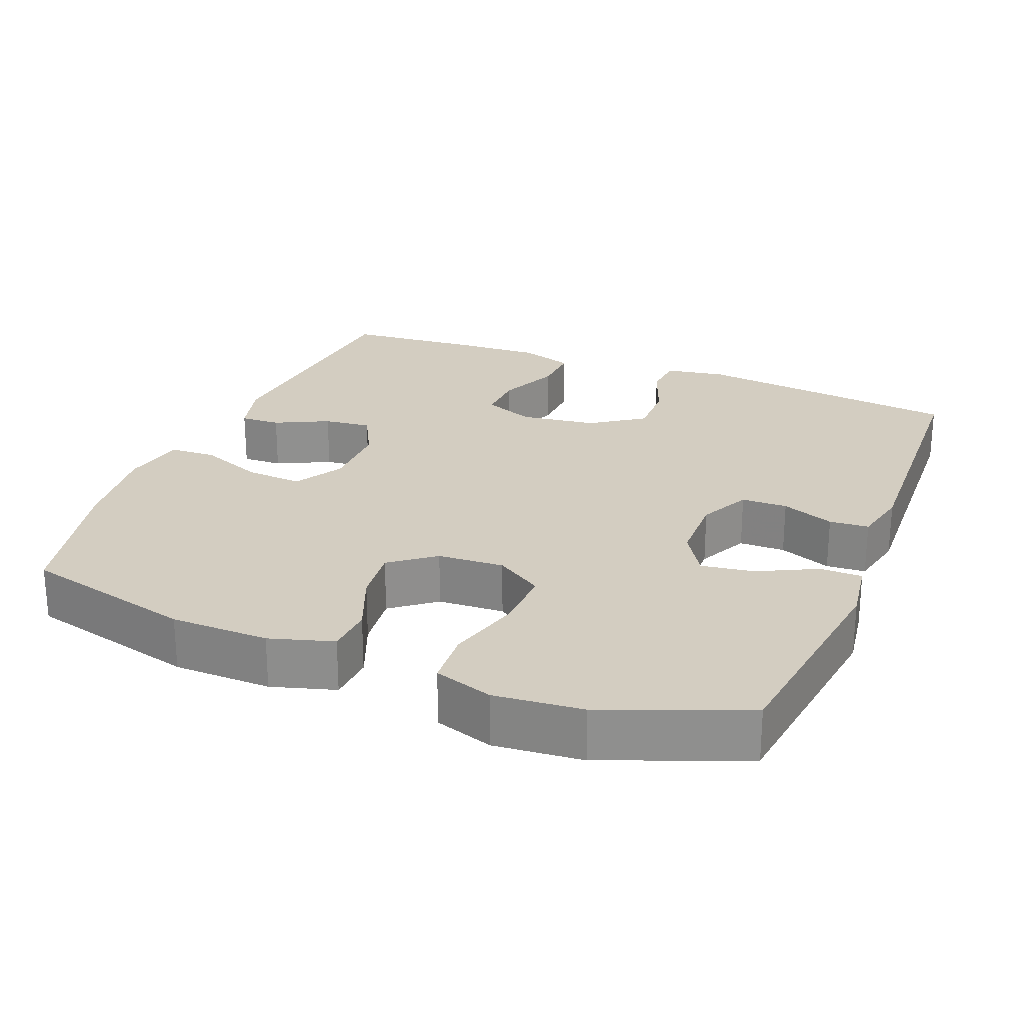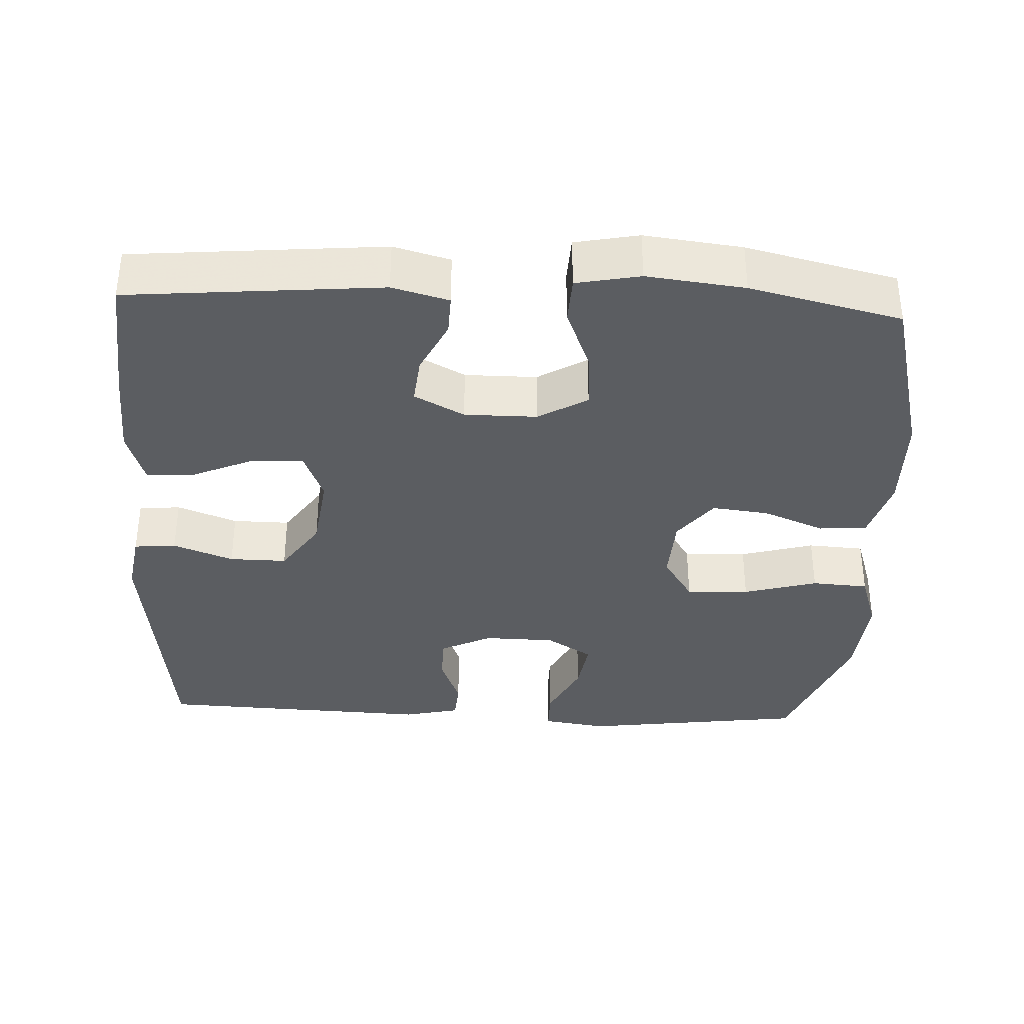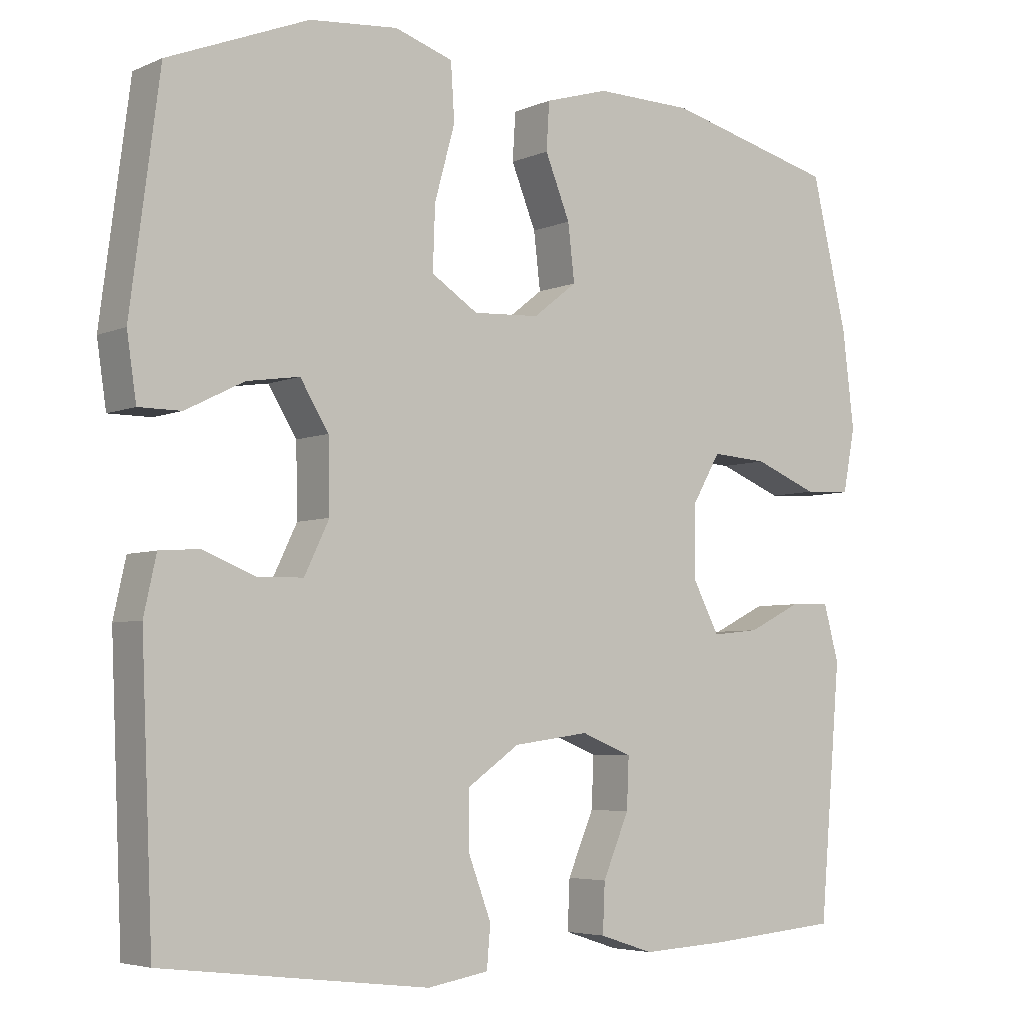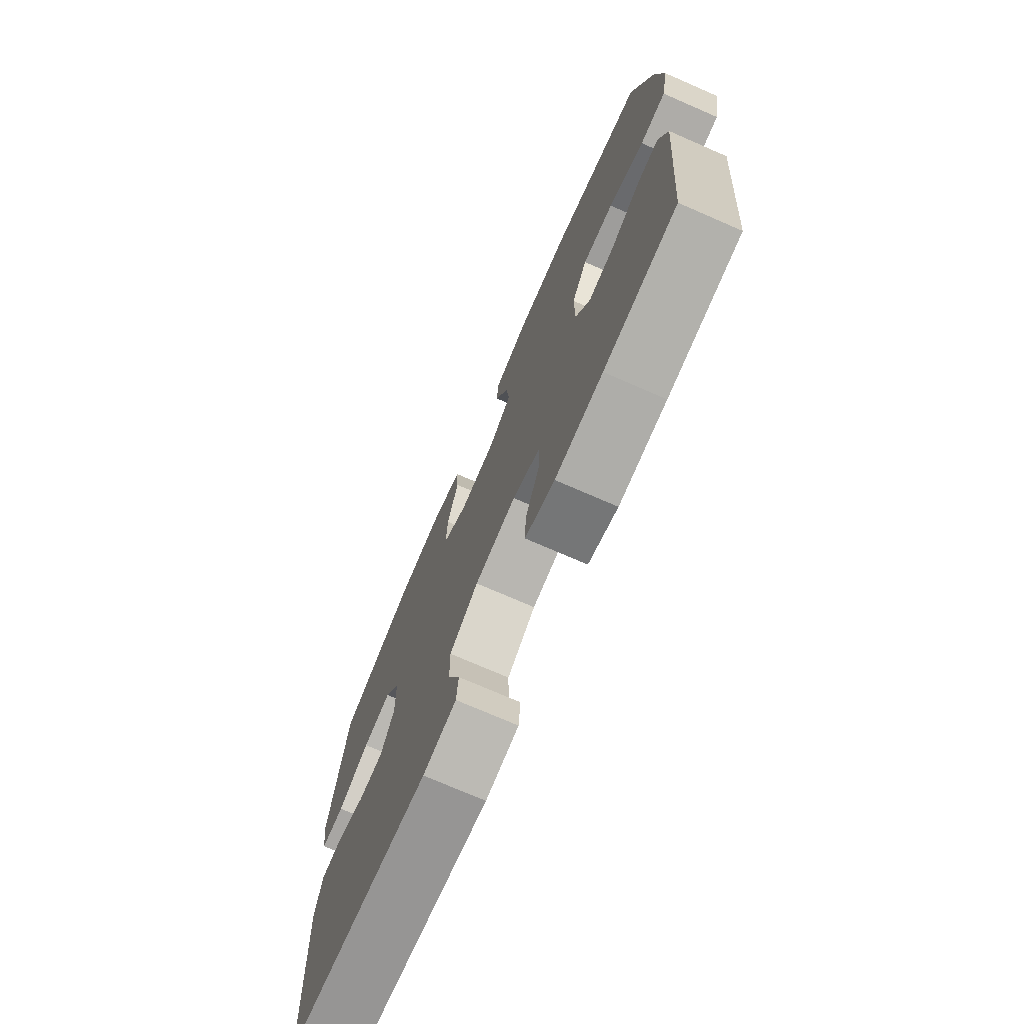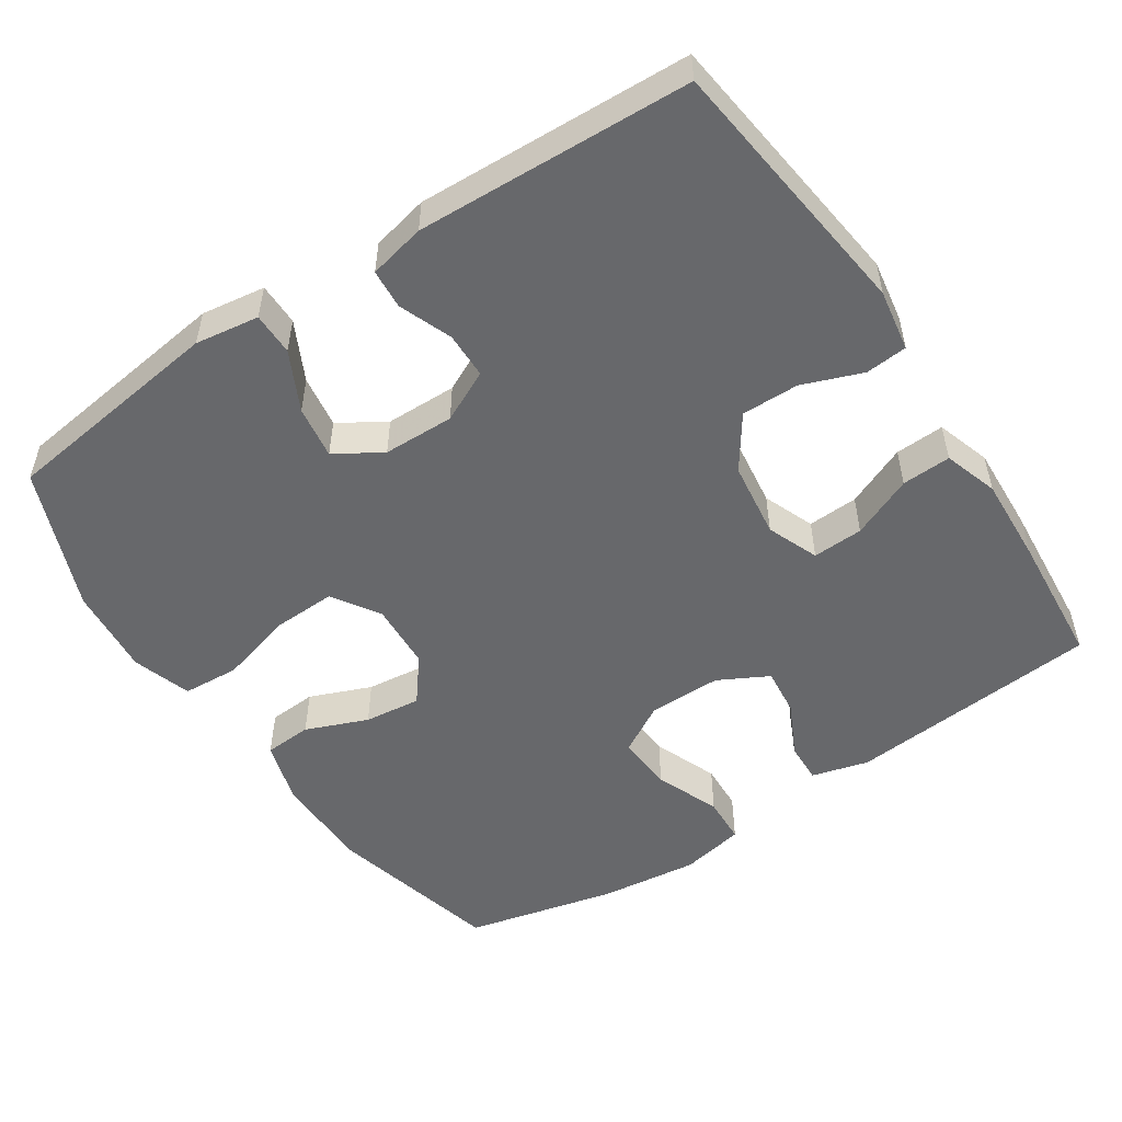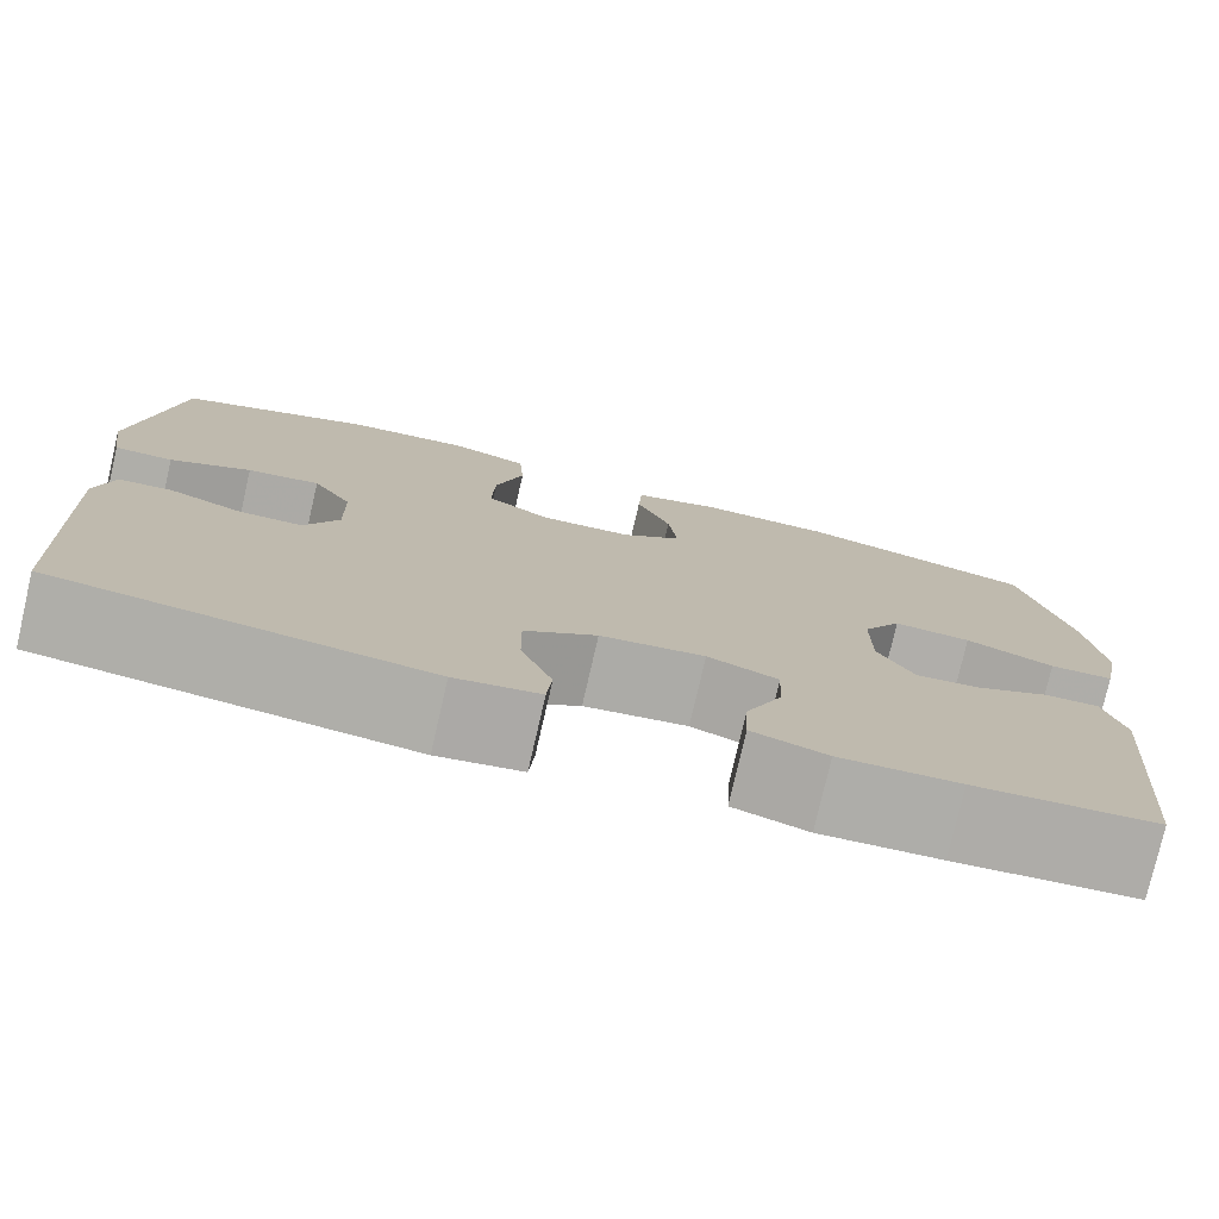
<metadata>
{"format":"obj","ext":"obj","renderer":"f3d","projection":"perspective","resolution":1024,"background":"white","views":[{"elev":24.8,"azim":21.9,"up":"+Y"},{"elev":-36.2,"azim":-92.6,"up":"+Y"},{"elev":-4.9,"azim":143.1,"up":"+Z"},{"elev":-74.3,"azim":-113.5,"up":"+Z"},{"elev":-52.4,"azim":123.6,"up":"+Y"},{"elev":-77.5,"azim":167.0,"up":"+Z"}]}
</metadata>
<code>
v 0.5 0.07 -0.5
v 0.135 0.07 -0.544
v 0.051 0.07 -0.53
v 0.046 0.07 -0.473
v 0.077 0.07 -0.391
v 0.078 0.07 -0.313
v 0.006 0.07 -0.263
v -0.098 0.07 -0.249
v -0.168 0.07 -0.277
v -0.165 0.07 -0.346
v -0.129 0.07 -0.43
v -0.126 0.07 -0.497
v -0.2 0.07 -0.521
v -0.319 0.07 -0.515
v -0.5 0.07 -0.5
v -0.53 0.07 -0.155
v -0.509 0.07 -0.078
v -0.454 0.07 -0.08
v -0.381 0.07 -0.116
v -0.316 0.07 -0.123
v -0.28 0.07 -0.055
v -0.28 0.07 0.044
v -0.319 0.07 0.111
v -0.396 0.07 0.106
v -0.484 0.07 0.071
v -0.548 0.07 0.074
v -0.565 0.07 0.161
v -0.549 0.07 0.294
v -0.5 0.07 0.5
v -0.265 0.07 0.559
v -0.131 0.07 0.561
v -0.044 0.07 0.535
v -0.04 0.07 0.47
v -0.074 0.07 0.386
v -0.083 0.07 0.309
v -0.023 0.07 0.262
v 0.068 0.07 0.257
v 0.132 0.07 0.298
v 0.129 0.07 0.384
v 0.101 0.07 0.485
v 0.106 0.07 0.562
v 0.186 0.07 0.588
v 0.307 0.07 0.577
v 0.5 0.07 0.5
v 0.54 0.07 0.194
v 0.527 0.07 0.107
v 0.469 0.07 0.107
v 0.389 0.07 0.147
v 0.317 0.07 0.158
v 0.278 0.07 0.095
v 0.276 0.07 -0.002
v 0.31 0.07 -0.072
v 0.373 0.07 -0.073
v 0.445 0.07 -0.045
v 0.499 0.07 -0.049
v 0.516 0.07 -0.126
v 0.5 0 -0.5
v 0.135 0 -0.544
v 0.051 0 -0.53
v 0.046 0 -0.473
v 0.077 0 -0.391
v 0.078 0 -0.313
v 0.006 0 -0.263
v -0.098 0 -0.249
v -0.168 0 -0.277
v -0.165 0 -0.346
v -0.129 0 -0.43
v -0.126 0 -0.497
v -0.2 0 -0.521
v -0.319 0 -0.515
v -0.5 0 -0.5
v -0.53 0 -0.155
v -0.509 0 -0.078
v -0.454 0 -0.08
v -0.381 0 -0.116
v -0.316 0 -0.123
v -0.28 0 -0.055
v -0.28 0 0.044
v -0.319 0 0.111
v -0.396 0 0.106
v -0.484 0 0.071
v -0.548 0 0.074
v -0.565 0 0.161
v -0.549 0 0.294
v -0.5 0 0.5
v -0.265 0 0.559
v -0.131 0 0.561
v -0.044 0 0.535
v -0.04 0 0.47
v -0.074 0 0.386
v -0.083 0 0.309
v -0.023 0 0.262
v 0.068 0 0.257
v 0.132 0 0.298
v 0.129 0 0.384
v 0.101 0 0.485
v 0.106 0 0.562
v 0.186 0 0.588
v 0.307 0 0.577
v 0.5 0 0.5
v 0.54 0 0.194
v 0.527 0 0.107
v 0.469 0 0.107
v 0.389 0 0.147
v 0.317 0 0.158
v 0.278 0 0.095
v 0.276 0 -0.002
v 0.31 0 -0.072
v 0.373 0 -0.073
v 0.445 0 -0.045
v 0.499 0 -0.049
v 0.516 0 -0.126
f 53 54 55 56
f 52 53 56 1
f 51 52 1 2
f 50 51 2 3
f 45 46 47 48
f 45 48 49
f 44 45 49
f 43 44 49 50
f 39 40 41 42
f 38 39 42 43
f 31 32 33 34
f 31 34 35
f 30 31 35
f 29 30 35
f 28 29 35 36
f 24 25 26 27
f 23 24 27 28
f 16 17 18 19
f 16 19 20
f 15 16 20
f 14 15 20 21
f 10 11 12 13
f 9 10 13 14
f 50 3 4 5
f 38 43 50 5
f 23 28 36
f 22 23 36 37
f 21 22 37
f 9 14 21 37
f 8 9 37 38
f 38 5 6
f 38 6 7
f 7 8 38
f 112 111 110 109
f 57 112 109 108
f 58 57 108 107
f 59 58 107 106
f 104 103 102 101
f 105 104 101
f 105 101 100
f 106 105 100 99
f 98 97 96 95
f 99 98 95 94
f 90 89 88 87
f 91 90 87
f 91 87 86
f 91 86 85
f 92 91 85 84
f 83 82 81 80
f 84 83 80 79
f 75 74 73 72
f 76 75 72
f 76 72 71
f 77 76 71 70
f 69 68 67 66
f 70 69 66 65
f 61 60 59 106
f 61 106 99 94
f 92 84 79
f 93 92 79 78
f 93 78 77
f 93 77 70 65
f 94 93 65 64
f 62 61 94
f 63 62 94
f 94 64 63
f 1 57 58 2
f 2 58 59 3
f 3 59 60 4
f 4 60 61 5
f 5 61 62 6
f 6 62 63 7
f 7 63 64 8
f 8 64 65 9
f 9 65 66 10
f 10 66 67 11
f 11 67 68 12
f 12 68 69 13
f 13 69 70 14
f 14 70 71 15
f 15 71 72 16
f 16 72 73 17
f 17 73 74 18
f 18 74 75 19
f 19 75 76 20
f 20 76 77 21
f 21 77 78 22
f 22 78 79 23
f 23 79 80 24
f 24 80 81 25
f 25 81 82 26
f 26 82 83 27
f 27 83 84 28
f 28 84 85 29
f 29 85 86 30
f 30 86 87 31
f 31 87 88 32
f 32 88 89 33
f 33 89 90 34
f 34 90 91 35
f 35 91 92 36
f 36 92 93 37
f 37 93 94 38
f 38 94 95 39
f 39 95 96 40
f 40 96 97 41
f 41 97 98 42
f 42 98 99 43
f 43 99 100 44
f 44 100 101 45
f 45 101 102 46
f 46 102 103 47
f 47 103 104 48
f 48 104 105 49
f 49 105 106 50
f 50 106 107 51
f 51 107 108 52
f 52 108 109 53
f 53 109 110 54
f 54 110 111 55
f 55 111 112 56
f 56 112 57 1

</code>
